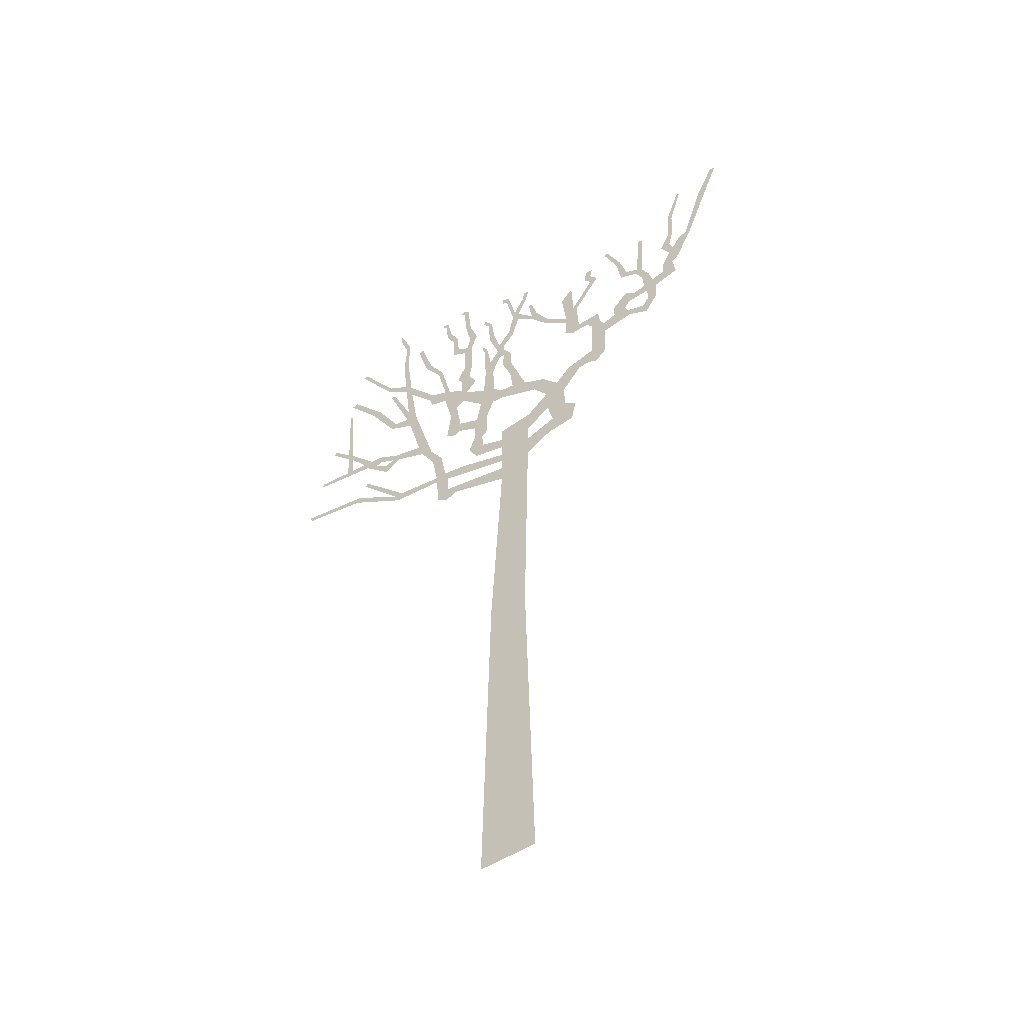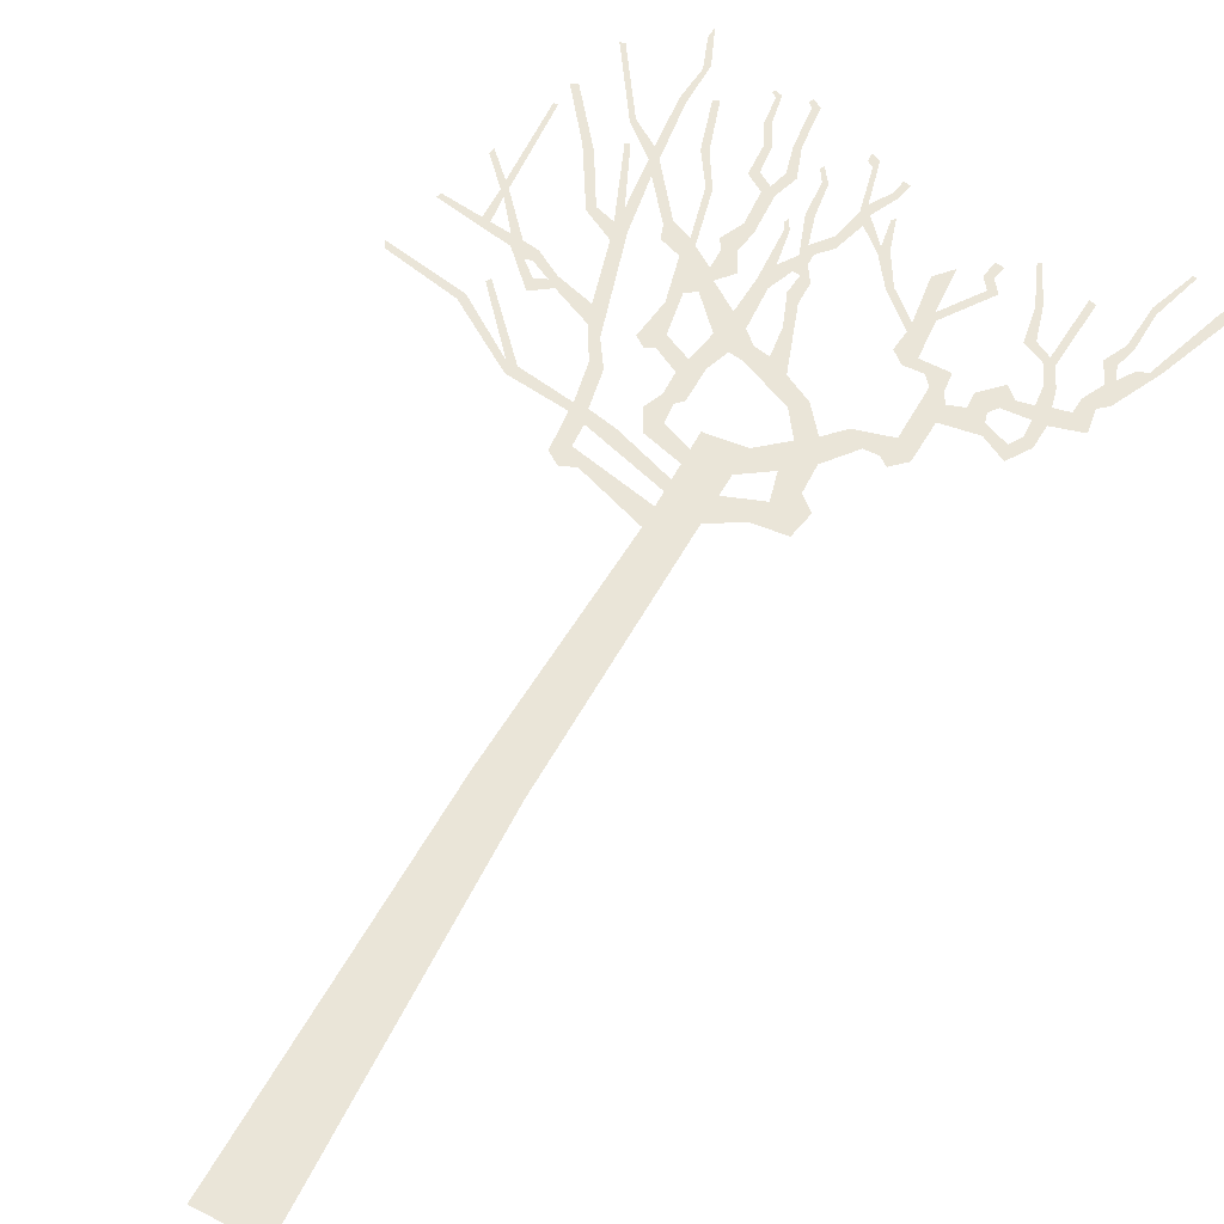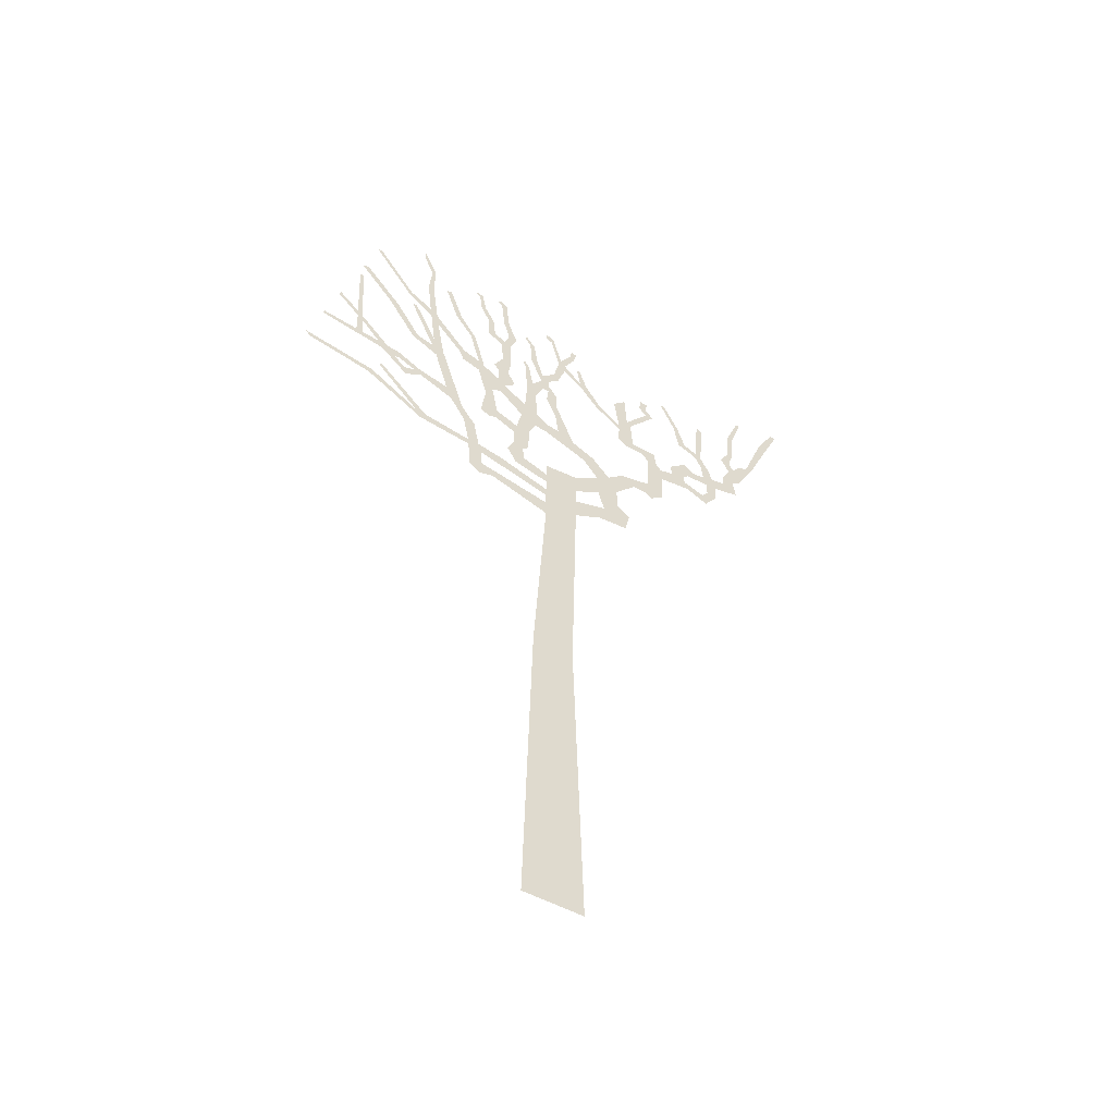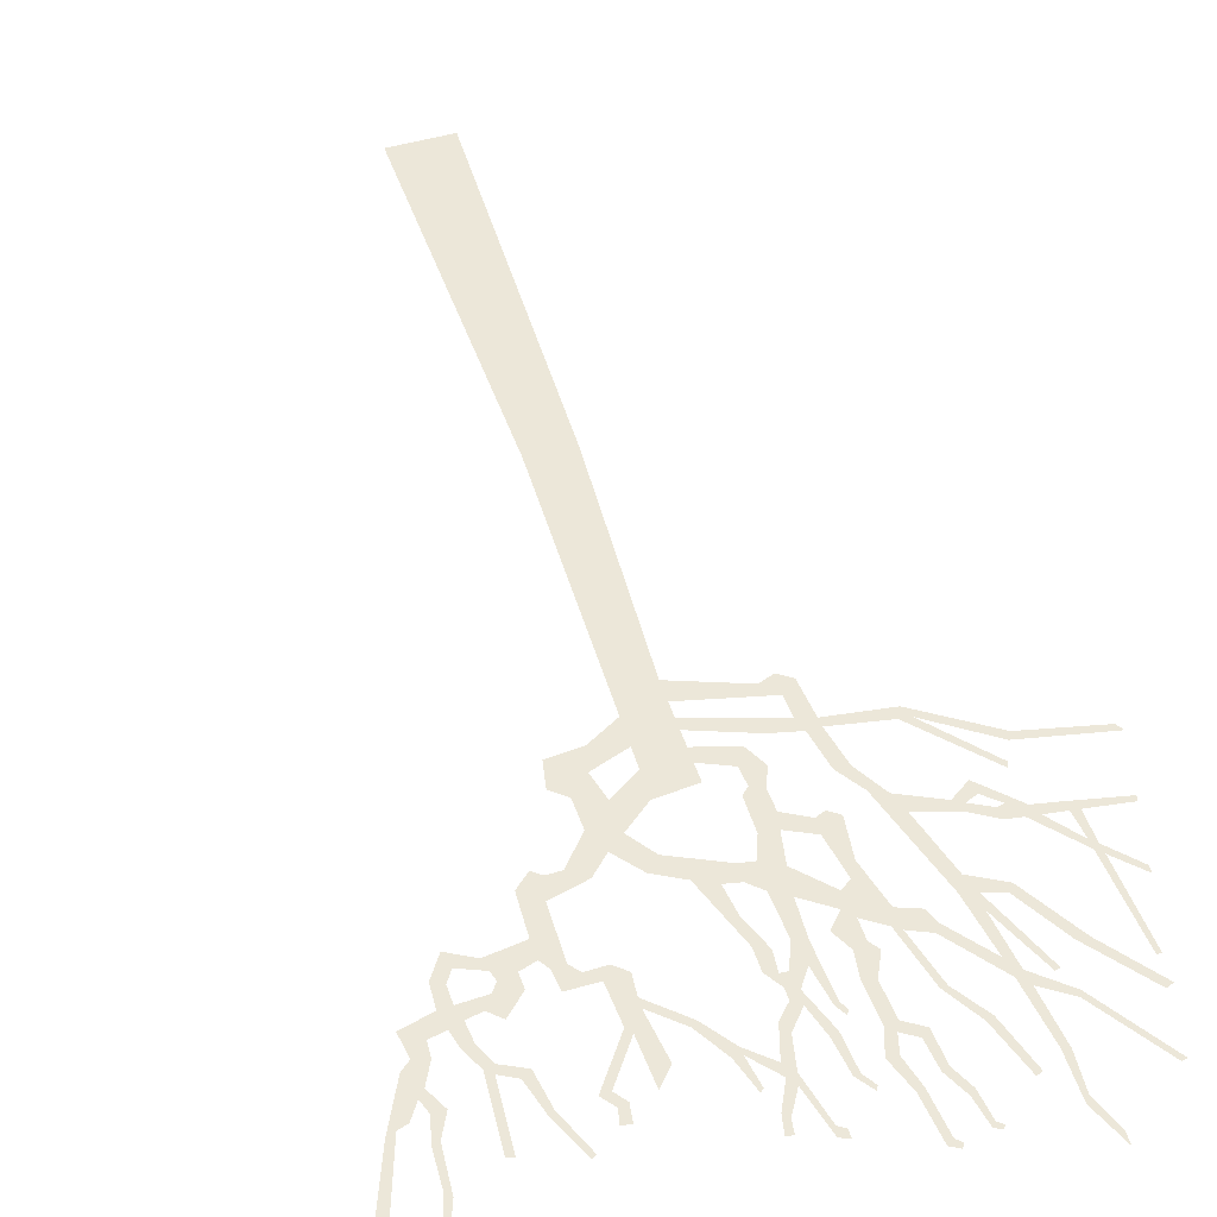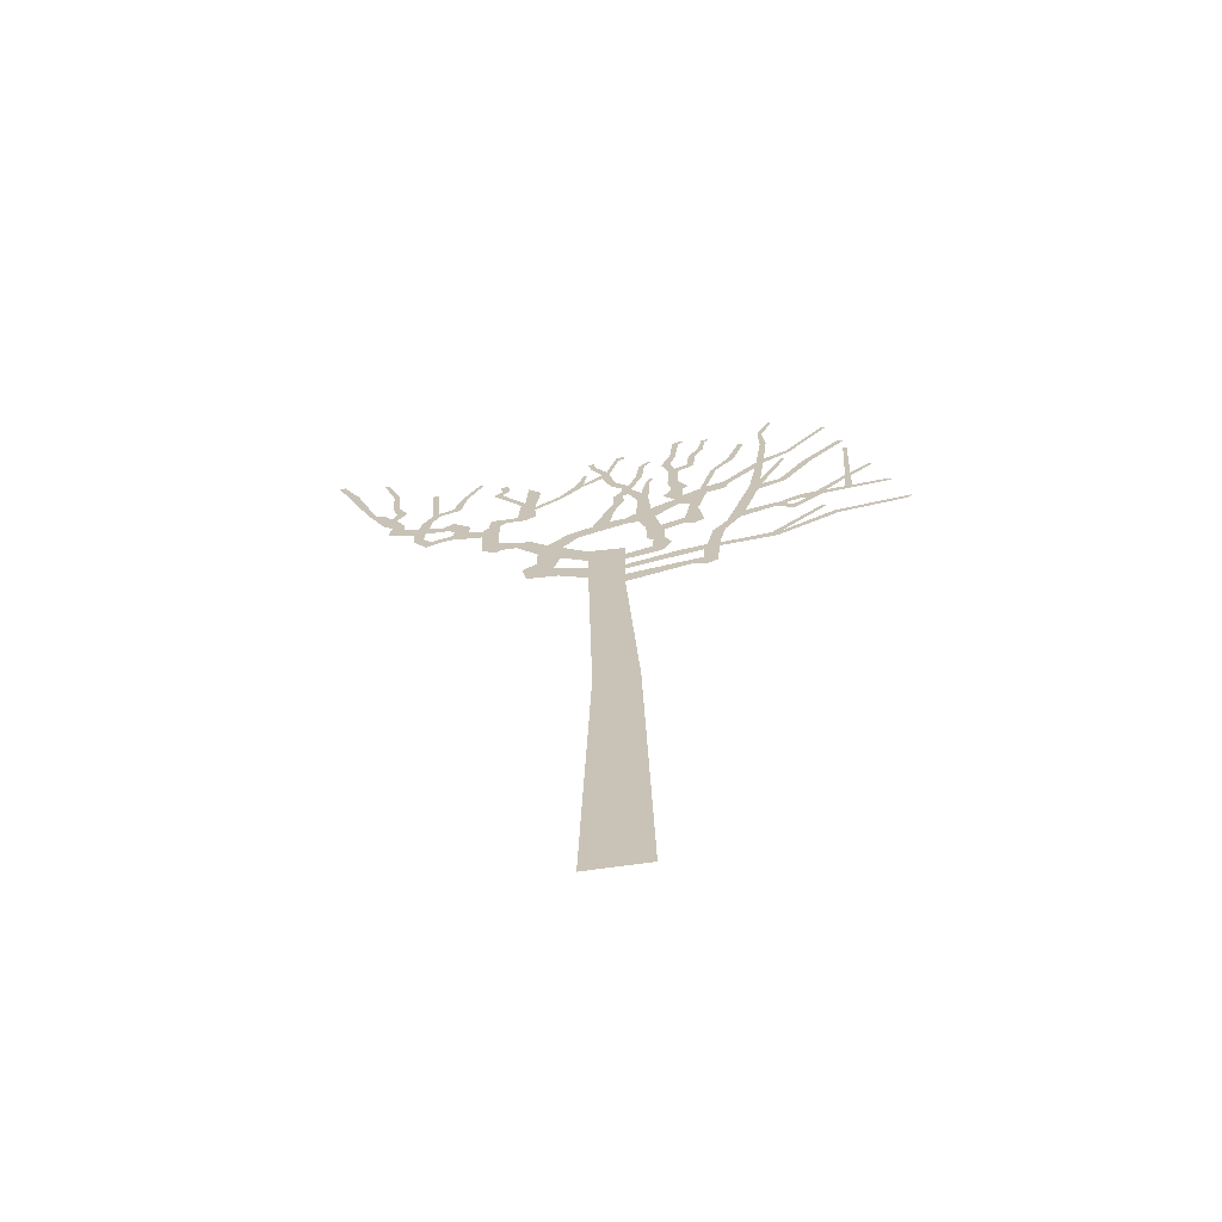
<metadata>
{"format":"obj","ext":"obj","renderer":"f3d","projection":"perspective","resolution":1024,"background":"white","views":[{"elev":-52.4,"azim":34.7,"up":"+Y"},{"elev":58.9,"azim":27.7,"up":"+Z"},{"elev":-55.7,"azim":-29.0,"up":"+Y"},{"elev":50.0,"azim":162.4,"up":"+Z"},{"elev":-68.4,"azim":-172.0,"up":"+Y"}]}
</metadata>
<code>
g treeAB003_geo
v -4.252 10.97 -1.934e-06
v -4.652 11.38 1.176e-06
v -4.659 11.27 -4.059e-06
v -4.241 10.81 -2.537e-06
v -4.149 10.87 -3.551e-06
v -4.318 12.42 -2.386e-06
v -4.247 12.43 -4.059e-06
v -4.144 10.72 -3.557e-06
v -3.575 10.21 -1.046e-06
v -4.098 10.28 -3.552e-06
v -3.766 10.23 -2.874e-06
v -3.678 10.06 -2.276e-06
v -3.32 10.16 -2.689e-06
v -4.231 10.3 -4.42e-08
v -4.082 10.13 -2.376e-06
v -4.262 10.17 -2.833e-06
v -4.926 10.31 -3.775e-06
v -4.9 10.39 1.009e-06
v -3.312 9.98 -1.973e-06
v -2.907 9.911 -4.139e-06
v -3.416 9.948 -3e-07
v -3.173 9.73 -1.488e-06
v -3.148 9.511 -1.565e-06
v -2.988 9.809 -2.618e-06
v -2.842 9.721 -4.131e-06
v -2.304 9.723 -2.35e-06
v -2.199 9.412 -4.199e-06
v -1.96 9.298 -1.969e-06
v -2.574 10.74 -5.516e-06
v -1.69 8.881 -5.338e-06
v -1.91 8.897 -2.477e-06
v -1.577 8.252 -5.731e-07
v -2.435 10.97 -5.014e-06
v -1.789 8.253 -8.135e-07
v -1.78 8.107 -2.028e-06
v -1.115 8.146 -4.433e-06
v -2.669 11.03 3.231e-06
v -3.083 11.03 -2.677e-06
v -2.989 11.14 -4.091e-07
v -3.644 11.99 -3.844e-06
v -3.457 11.96 -2.683e-06
v -4.284 12.83 -2.273e-06
v -4.17 12.87 -1.446e-06
v -2.647 11.29 -3.905e-06
v -3.157 12.26 -4.249e-06
v -3.078 12.28 1.224e-07
v -2.746 12.16 -1.03e-06
v -2.585 11.94 -6.327e-07
v -2.621 12.23 -3.868e-06
v -1.996 11.41 -2.788e-06
v -2.077 11.29 -4.562e-06
v -2.002 11.06 -1.893e-06
v -1.664 11.26 2.864e-06
v -1.658 10.93 -3.055e-06
v -2.775 12.39 4.139e-06
v -3.255 12.6 -2.247e-06
v -2.862 13.28 -2.239e-07
v -3.211 12.69 -3.804e-06
v -4.028 13.78 -1.239e-06
v -3.942 13.8 -4.304e-06
v -2.746 13.23 -8.316e-07
v -2.812 13.89 -3.706e-06
v -2.738 13.98 -2.042e-06
v -3.005 14.41 -9.193e-08
v -2.996 14.61 -2.652e-06
v -1.549 11.17 -4.218e-07
v -1.87 12.1 -3.095e-07
v -1.769 12.11 -5.617e-07
v -2.211 12.63 3.392e-07
v -2.099 12.67 -1.491e-06
v -2.452 13.45 -2.545e-06
v -2.358 13.49 -2.939e-06
v -1.223 10.95 1.949e-07
v -1.344 10.42 -1.793e-06
v -1.231 9.732 6.772e-07
v -1.483 10.19 -1.532e-06
v -1.087 10.78 -1.062e-06
v -1.176 10.53 -1.62e-07
v -1.222 11.27 -1.295e-06
v -0.8692 11.02 -2.24e-06
v -1.33 11.43 -2.861e-06
v -1.028 11.34 -2.816e-06
v -1.152 11.8 -3.623e-06
v -0.9682 11.73 -2.38e-06
v -0.6377 10.46 -2.263e-06
v -1.185 12.37 -9.816e-08
v -0.9965 12.39 -2.246e-06
v -0.7078 10.03 -2.843e-06
v -1.248 9.484 1.52e-07
v -1.567 9.544 -3.448e-06
v -1.399 9.418 -3.341e-06
v -0.8048 9.523 -1.689e-06
v -0.8592 9.265 -2.745e-06
v -1.116 12.51 -4.756e-06
v -1.475 12.56 -3.983e-06
v -1.034 12.8 -2.574e-07
v -1.346 12.66 -2.949e-06
v -0.8674 12.78 -1.639e-06
v -1.501 13.08 -4.81e-06
v -1.148 13.26 -1.917e-06
v -1.392 13.12 -9.219e-07
v -1.039 13.29 1.283e-06
v -1.668 13.44 -2.321e-06
v -1.214 13.94 -2.994e-07
v -1.581 13.51 -5.048e-06
v -1.111 14.01 -4.827e-06
v -1.302 14.04 -2.339e-06
v -1.254 14.1 -5.42e-06
v -1.721 13.89 -5.834e-06
v -1.66 13.96 -1.946e-06
v -1.802 13.95 -8.222e-07
v -1.775 14.01 -5.2e-06
v -0.3819 3.05 -8.971e-07
v -0.5214 -3.121 -1.098e-06
v 0.5214 -3.121 1.674e-06
v 0.3619 3.012 -1.988e-06
v -0.1629 6.996 -2.022e-06
v 0.4566 7.379 -3.133e-06
v -0.1629 7.34 3.116e-06
v -1.272 7.408 -1.483e-06
v -1.494 7.656 -1.132e-06
v -0.1629 7.591 -3.143e-06
v -1.727 7.464 -5.643e-06
v -1.518 7.315 -3.297e-06
v -1.51 8.02 2.449e-06
v -0.1629 7.79 -2.558e-06
v 0.4671 7.85 -3.361e-06
v -0.1629 8.056 -3.637e-06
v 1.062 8.061 -2.039e-06
v 0.9683 7.672 2.558e-06
v 1.518 7.722 -2.123e-06
v 1.602 8.154 -5.37e-06
v 1.362 8.359 7.867e-07
v 0.9506 8.521 3.264e-06
v 0.475 8.203 4.049e-06
v 1.351 8.841 -3.326e-06
v -0.1629 8.298 -2.277e-06
v -0.802 8.249 -2.956e-06
v -0.1629 8.602 -4.942e-06
v 0.4904 8.662 -4.356e-06
v -0.6362 8.508 -2.047e-06
v -0.979 8.601 -2.23e-06
v -0.8515 8.899 -2.411e-06
v -0.6615 8.817 -4.101e-06
v -0.5465 8.929 -3.733e-06
v -0.5397 9.492 -2.579e-06
v 0.9301 9.024 -1.918e-06
v -0.4048 9.86 -4.815e-06
v -0.3737 10.29 -1.495e-06
v -0.6029 11.08 2.115e-07
v -0.1629 10.09 -3.918e-06
v -0.1629 9.815 -3.225e-06
v -0.4078 11 -6.152e-09
v 0.4068 9.884 -5.822e-07
v 0.09171 10.04 -4.286e-06
v 0.03362 10.53 -6.677e-07
v 0.6429 9.436 3.895e-06
v 0.8487 9.64 -5.761e-07
v 0.04183 10.96 -5.169e-06
v -0.1629 11.06 1.713e-06
v 1.183 9.222 2.635e-06
v 1.478 9.515 2.654e-06
v 1.742 9.313 -5.06e-06
v -0.1306 11.38 -4.58e-06
v 0.04263 11.32 4.572e-06
v 2.065 9.664 -2.773e-06
v -0.1197 11.58 9.866e-07
v 1.979 9.315 -1.848e-06
v -0.2473 11.39 -2.464e-06
v 2.36 9.417 -3.393e-06
v 2.126 9.203 -5.264e-06
v 2.088 10.55 -1.506e-06
v 2.39 10.1 1.488e-07
v -0.2887 11.66 -1.347e-06
v -0.2525 11.87 -1.782e-06
v -0.1214 11.76 -1.865e-06
v -0.478 11.39 1.81e-06
v -0.6417 11.93 -4.039e-06
v -0.5721 11.97 -2.2e-06
v -0.6999 12.07 -4.206e-06
v -0.6675 12.14 1.04e-07
v -0.5062 12.3 -4.46e-06
v -0.0004382 12.16 -4.722e-06
v -0.3877 12.35 -3.096e-06
v 0.08586 11.98 -2.848e-07
v -0.5463 12.88 -2.95e-06
v -0.455 12.89 -2.324e-06
v -0.6687 13.08 -3.657e-06
v -0.6362 13.15 -1.896e-06
v 0.1077 12.66 -3.205e-06
v 0.2411 12.48 1.839e-06
v 0.2493 12.68 5.186e-07
v 0.1553 12.82 -3.634e-06
v -0.06027 13.42 -5.405e-06
v -0.02331 13.56 -4.214e-06
v -0.1694 13.63 -2.272e-06
v -0.1679 13.49 -2.031e-06
v 0.3687 13.18 -2.04e-06
v 0.4487 13.09 -4.122e-06
v 0.399 13.4 -3.139e-06
v 0.5088 13.37 -4.278e-06
v 0.5968 12.28 -6.384e-07
v 0.6048 12.16 2.739e-06
v 0.7299 12.28 -3.939e-06
v 0.5772 12.79 -2.46e-06
v 0.5248 12.74 -2.225e-06
v 1.027 11.76 -1.117e-06
v 0.9419 11.69 -1.338e-06
v 1.472 11.36 2.404e-06
v 1.469 11.21 -4.254e-06
v 1.732 11.54 -5.953e-06
v 1.771 10.89 -2.763e-06
v 1.434 10.87 -2.724e-06
v 1.631 10.7 3.801e-07
v 2.254 10.89 -2.402e-06
v 1.952 10.71 -4.387e-06
v 2.286 10.56 -4.242e-06
v 2.384 10.41 -2.901e-06
v 2.639 10.49 -2.585e-06
v 2.991 10.18 -2.138e-06
v 1.659 11.65 -2.188e-06
v 1.376 12.14 4.291e-06
v 1.62 12.41 -7.249e-07
v 2.11 12.28 -1.451e-06
v 2.267 12.29 -2.252e-06
v 1.972 12.46 2.176e-06
v 2.111 12.5 -4.436e-06
v 2.013 12.74 -1.635e-06
v 2.161 12.72 -6.075e-07
v 2.898 10.54 -2.144e-06
v 2.632 10.74 -1.348e-06
v 3.007 10.67 -2.423e-06
v 2.948 11.05 9.091e-07
v 3.138 10.87 -2.364e-06
v 3.388 10.92 -1.727e-06
v 3.444 10.69 -5.9e-07
v 3.589 10.99 -3.311e-06
v 3.356 11.26 2.604e-06
v 3.524 11.27 -5.035e-06
v 3.224 11.56 -3.243e-06
v 3.366 11.59 1.704e-06
v 3.646 10.7 3.275e-07
v 3.85 11.04 2.221e-06
v 3.626 10.31 -2.951e-06
v 4.145 10.83 -1.815e-06
v 3.45 10.41 -2.903e-06
v 3.868 11.29 5.52e-06
v 3.391 9.962 -2.381e-06
v 4.088 11.22 -2.091e-06
v 3.325 10.22 -1.824e-06
v 2.939 10.38 -3.466e-06
v 2.898 10.54 -2.144e-06
v 4.038 11.63 2.956e-06
v 4.243 11.36 4.22e-06
v 4.14 11.74 4.388e-06
v 3.872 11.96 -6.296e-07
v 4.311 12 -3.221e-07
v 4.066 11.96 -1.63e-06
v 4.472 12.05 -2.768e-06
v 4.051 12.31 -4.574e-06
v 4.61 12.1 2.385e-06
v 4.161 12.33 -3.33e-06
v 4.91 13.32 -4.589e-07
v 4.106 13.01 -2.012e-06
v 4.941 12.95 1.657e-08
v 5.24 13.96 -3.957e-06
v 5.334 13.93 -1.553e-06
v 4.19 12.93 2.413e-06
v 4.373 13.73 -2.383e-06
v 4.433 13.72 -2.46e-06
v -2.68 8.414 -4.572e-06
v -3.643 9.478 -4.549e-06
v -3.685 9.398 -9.346e-07
v -2.856 8.431 -0.002875
v -2.771 8.242 -2.556e-06
v -3.881 8.987 -3.475e-06
v -3.815 9.105 -4.479e-06
v -5.105 9.261 -4.503e-07
v -5.181 9.383 -2.564e-06
v 2.854 12.37 -5.511e-06
v 2.566 13.02 1.85e-06
v 2.5 12.98 6.756e-07
v 2.77 12.31 5.564e-06
v 3.001 11.83 2.902e-06
v 2.859 11.74 -2.172e-06
v 3.258 11.69 7.238e-07
v 3.339 12.76 -4.785e-07
v 3.447 12.71 -2.743e-06
g treeAB003_geo_0
f 3 2 1
f 4 3 1
f 4 1 5
f 1 6 5
f 6 7 5
f 8 4 5
f 8 5 9
f 8 10 4
f 11 8 9
f 11 9 12
f 10 11 12
f 9 13 12
f 10 14 4
f 15 10 12
f 15 16 10
f 16 14 10
f 16 17 14
f 17 18 14
f 13 19 12
f 13 20 19
f 19 21 12
f 21 22 12
f 22 23 12
f 22 24 23
f 20 24 19
f 24 25 23
f 25 24 20
f 25 20 26
f 27 25 26
f 28 27 26
f 28 26 29
f 28 30 27
f 30 31 27
f 30 32 31
f 33 28 29
f 32 34 31
f 32 35 34
f 32 36 35
f 33 29 37
f 29 38 37
f 38 39 37
f 38 40 39
f 40 41 39
f 40 42 41
f 42 43 41
f 44 33 37
f 37 45 44
f 45 46 44
f 33 44 47
f 48 33 47
f 48 47 49
f 48 49 50
f 51 48 50
f 52 51 50
f 52 50 53
f 54 52 53
f 47 55 49
f 47 56 55
f 55 57 49
f 56 58 55
f 56 59 58
f 59 60 58
f 57 61 49
f 57 62 61
f 62 63 61
f 62 64 63
f 64 65 63
f 66 54 53
f 66 53 67
f 68 66 67
f 68 67 69
f 70 68 69
f 70 69 71
f 72 70 71
f 66 73 54
f 73 74 54
f 74 75 54
f 75 76 54
f 73 77 74
f 77 78 74
f 73 79 77
f 79 80 77
f 79 81 80
f 81 82 80
f 81 83 82
f 83 84 82
f 77 85 78
f 83 86 84
f 86 87 84
f 85 88 78
f 75 89 76
f 89 90 76
f 89 91 90
f 75 92 89
f 92 93 89
f 86 94 87
f 86 95 94
f 94 96 87
f 95 97 94
f 96 98 87
f 95 99 97
f 96 100 98
f 99 101 97
f 100 102 98
f 99 103 101
f 100 104 102
f 103 105 101
f 104 106 102
f 104 107 106
f 107 108 106
f 103 109 105
f 109 110 105
f 109 111 110
f 111 112 110
f 115 114 113
f 116 115 113
f 116 113 117
f 118 116 117
f 118 117 119
f 119 117 120
f 121 119 120
f 118 119 122
f 121 120 123
f 120 124 123
f 121 123 35
f 125 121 35
f 36 125 35
f 36 126 125
f 126 122 125
f 127 122 126
f 127 118 122
f 127 126 128
f 118 127 129
f 130 118 129
f 131 130 129
f 132 131 129
f 133 132 129
f 133 129 134
f 135 127 128
f 136 133 134
f 135 128 137
f 137 128 138
f 135 137 139
f 140 135 139
f 141 137 138
f 141 138 142
f 141 142 143
f 144 141 143
f 144 143 93
f 145 144 93
f 145 93 92
f 146 145 92
f 146 92 88
f 135 140 147
f 148 146 88
f 134 135 147
f 88 85 148
f 136 134 147
f 85 149 148
f 85 150 149
f 149 151 148
f 151 152 148
f 150 153 149
f 152 151 154
f 151 155 154
f 155 156 154
f 157 152 154
f 158 157 154
f 156 159 154
f 159 156 160
f 158 161 157
f 161 147 157
f 161 136 147
f 161 162 136
f 162 163 136
f 159 160 164
f 165 159 164
f 162 166 163
f 167 165 164
f 166 168 163
f 167 164 169
f 166 170 168
f 170 171 168
f 166 172 170
f 172 173 170
f 174 167 169
f 174 169 153
f 174 175 167
f 175 176 167
f 177 174 153
f 150 177 153
f 150 178 177
f 178 179 177
f 178 180 179
f 180 181 179
f 174 182 175
f 176 175 183
f 182 184 175
f 185 176 183
f 182 186 184
f 186 187 184
f 186 188 187
f 188 189 187
f 185 183 190
f 191 185 190
f 192 191 190
f 193 192 190
f 193 190 194
f 195 193 194
f 195 194 196
f 194 197 196
f 193 198 192
f 198 199 192
f 198 200 199
f 200 201 199
f 192 202 191
f 202 203 191
f 204 203 202
f 204 202 205
f 202 206 205
f 204 207 203
f 207 208 203
f 207 209 208
f 209 210 208
f 210 209 211
f 210 211 212
f 213 210 212
f 214 213 212
f 214 212 215
f 216 214 215
f 216 215 217
f 172 216 217
f 172 217 173
f 217 218 173
f 218 219 173
f 219 220 173
f 209 221 211
f 209 222 221
f 222 223 221
f 221 224 211
f 224 225 211
f 224 226 225
f 226 227 225
f 226 228 227
f 228 229 227
f 219 230 220
f 219 231 230
f 231 232 230
f 231 233 232
f 233 234 232
f 234 235 232
f 235 236 232
f 235 237 236
f 235 238 237
f 238 239 237
f 238 240 239
f 240 241 239
f 237 242 236
f 237 243 242
f 236 242 244
f 243 245 242
f 246 236 244
f 243 247 245
f 246 244 248
f 247 249 245
f 250 246 248
f 250 248 220
f 251 250 220
f 252 251 220
f 247 253 249
f 253 254 249
f 254 253 255
f 253 256 255
f 257 254 255
f 256 258 255
f 257 259 254
f 256 260 258
f 259 261 254
f 260 262 258
f 259 263 261
f 260 264 262
f 263 265 261
f 263 266 265
f 266 267 265
f 264 268 262
f 264 269 268
f 269 270 268
f 273 272 271
f 274 273 271
f 275 274 271
f 275 271 34
f 35 275 34
f 275 276 274
f 276 277 274
f 276 278 277
f 278 279 277
f 282 281 280
f 283 282 280
f 283 280 284
f 285 283 284
f 285 284 286
f 240 285 286
f 240 286 241
f 286 287 241
f 287 288 241

</code>
